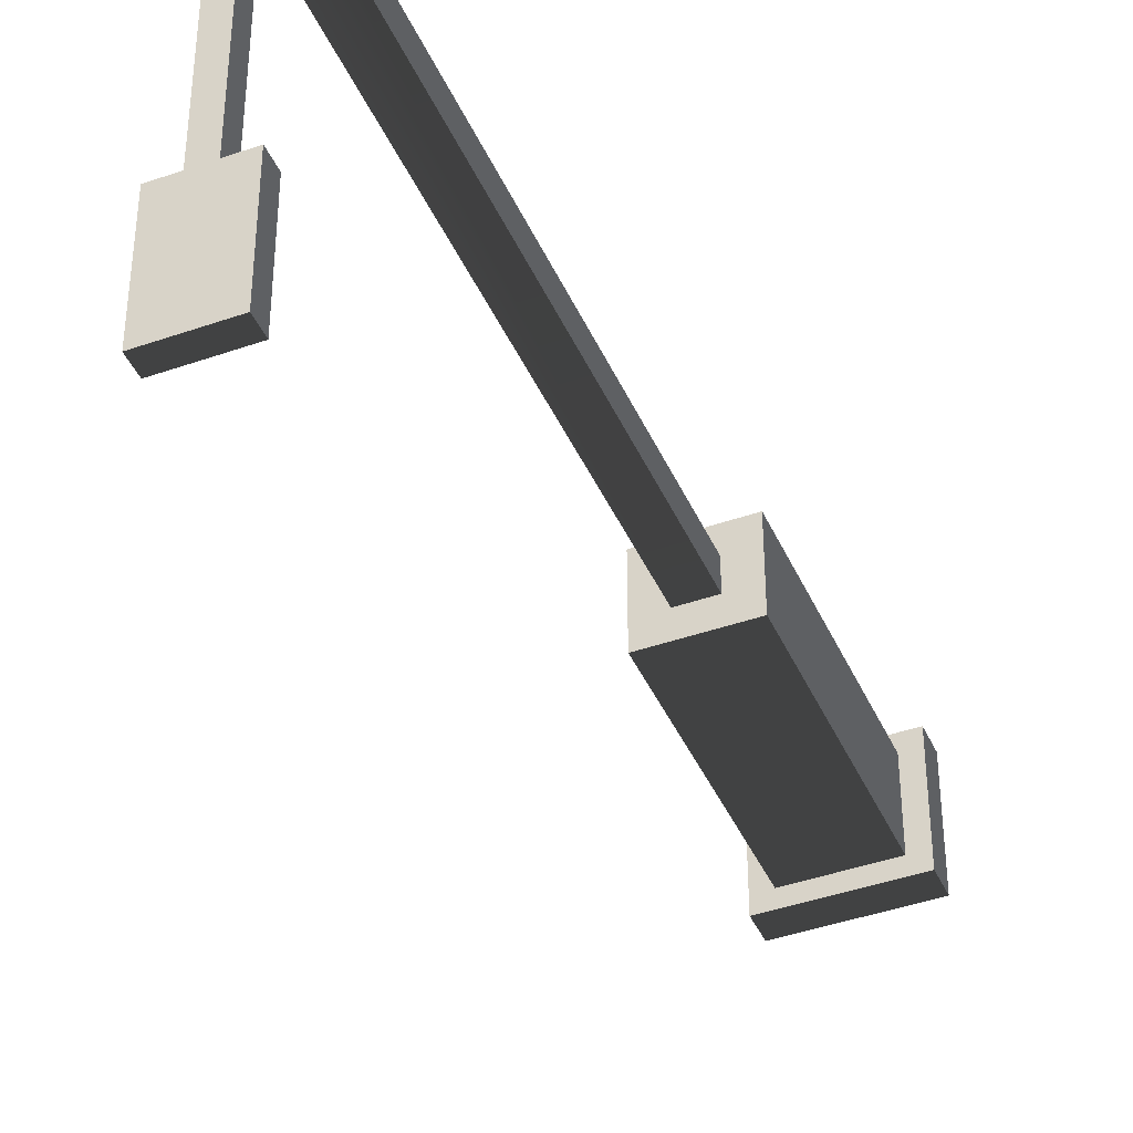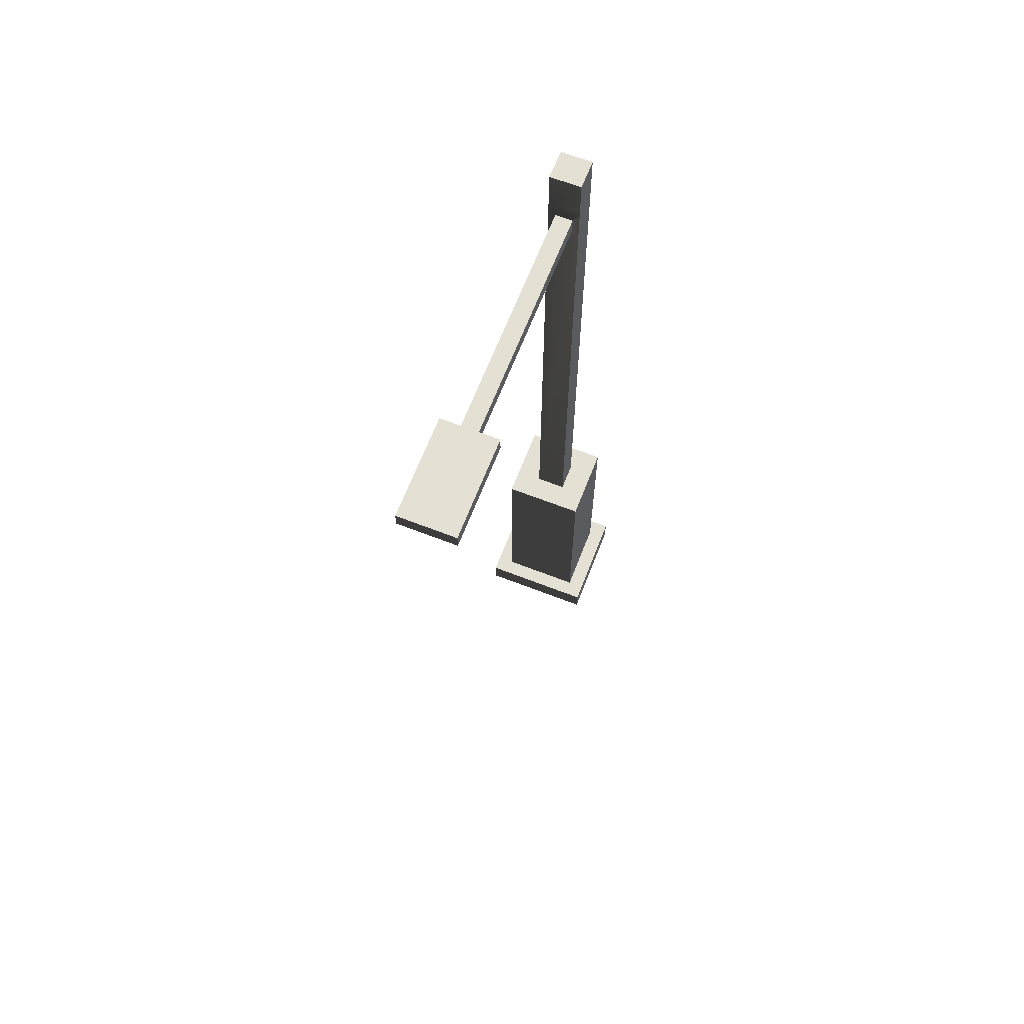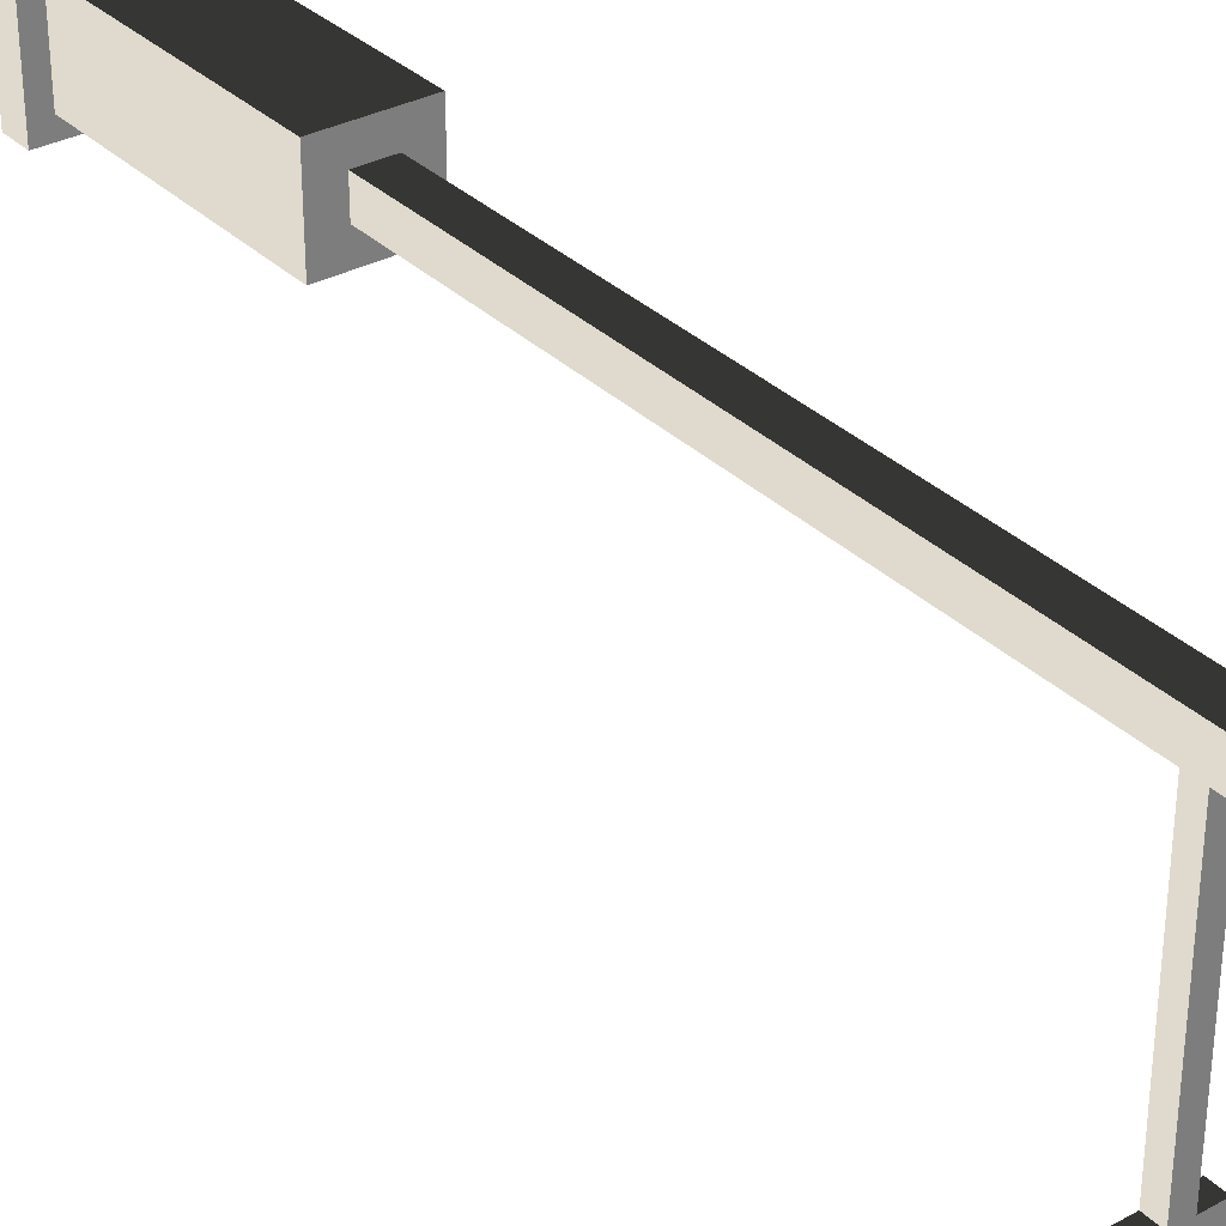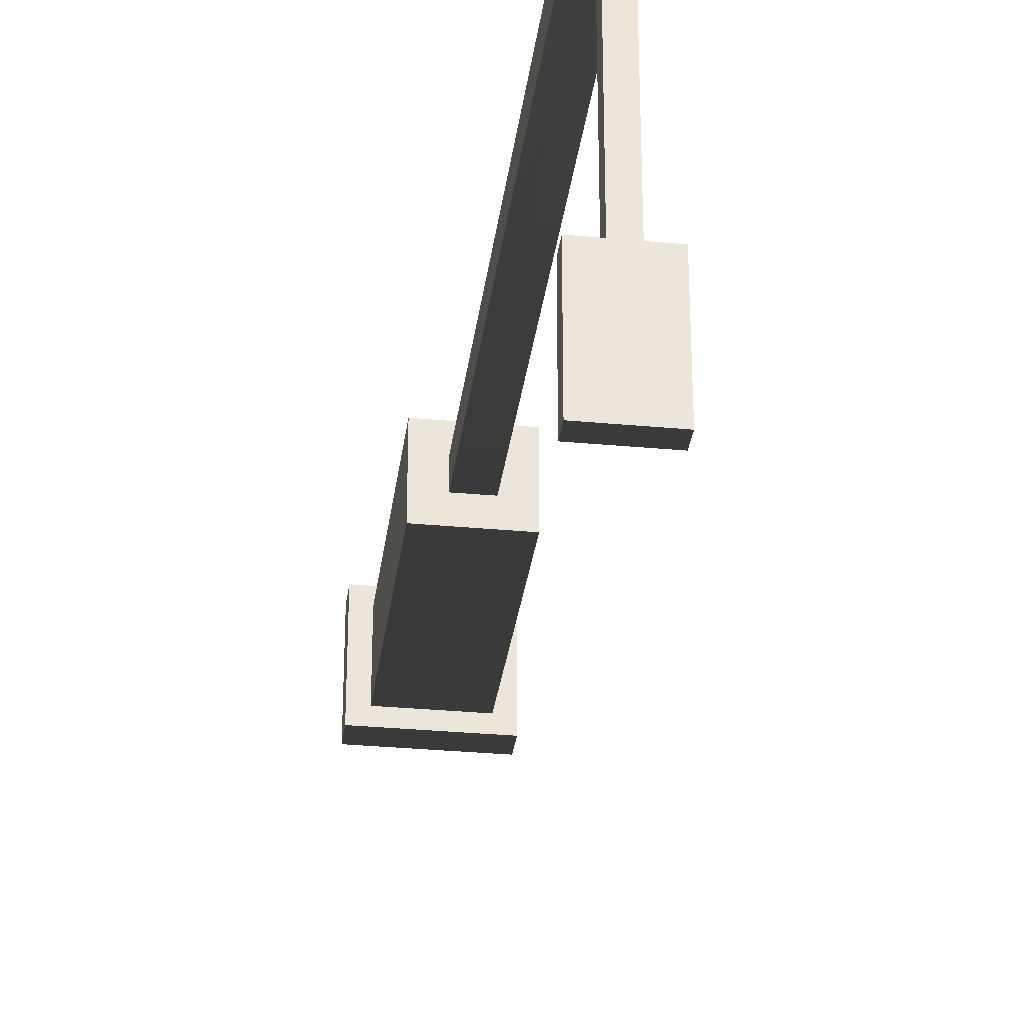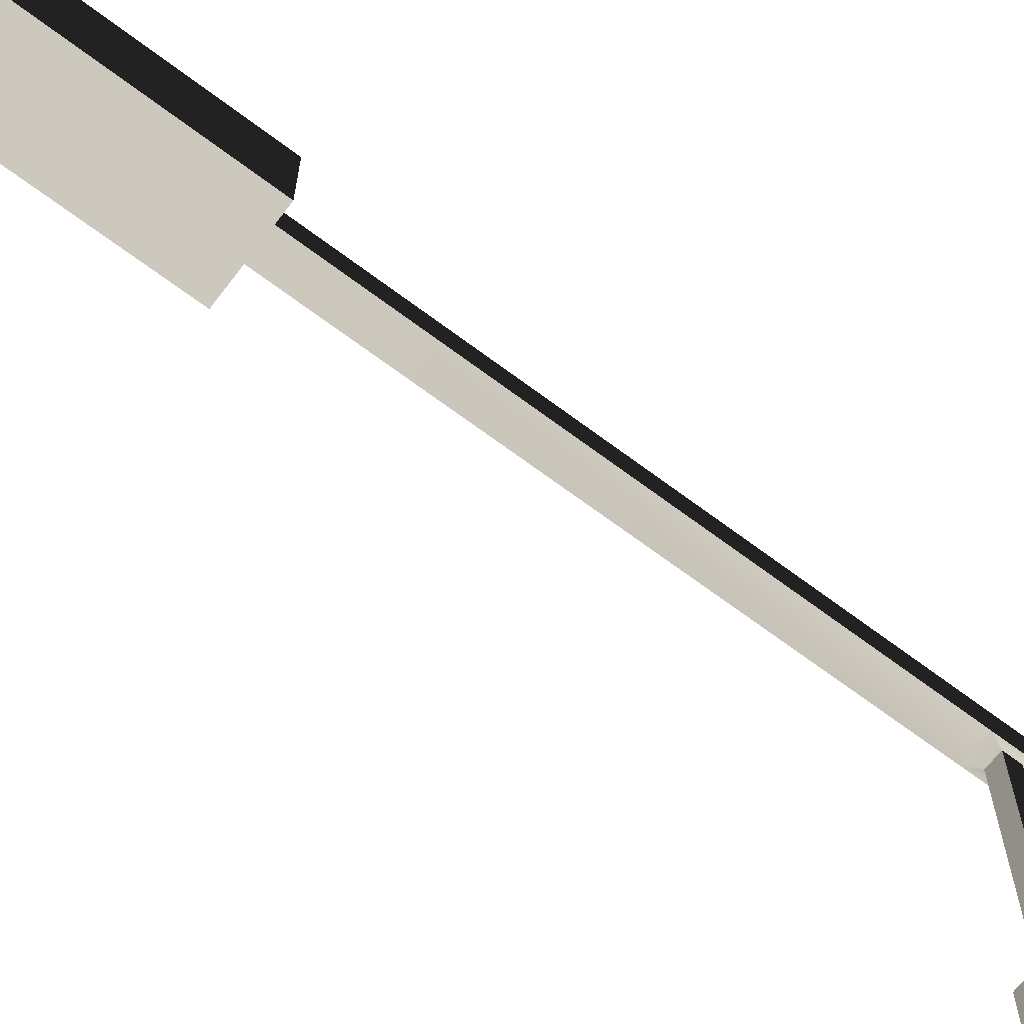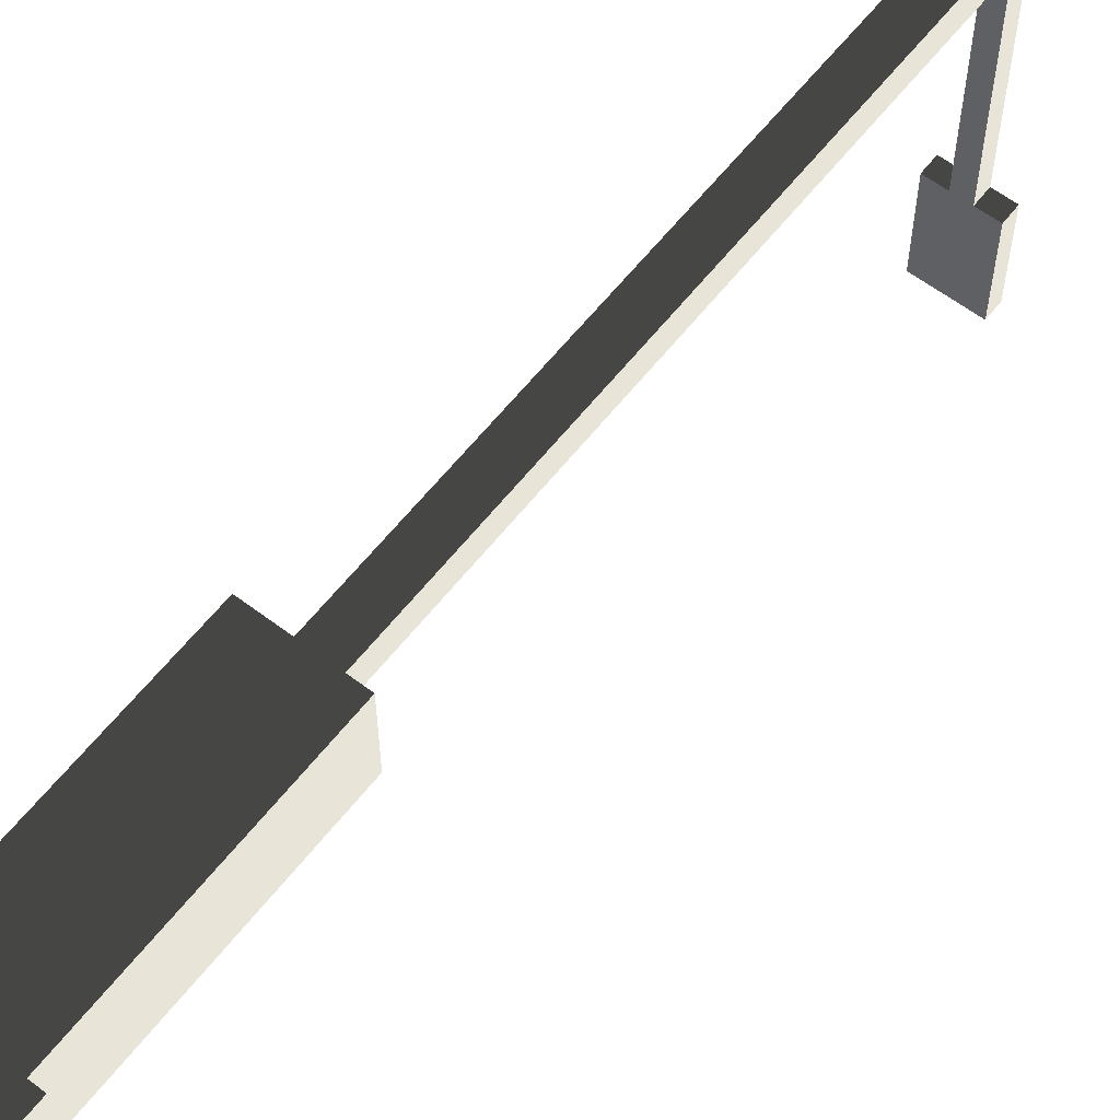
<metadata>
{"format":"obj","ext":"obj","renderer":"f3d","projection":"perspective","resolution":1024,"background":"white","views":[{"elev":-42.1,"azim":-157.2,"up":"+Z"},{"elev":66.2,"azim":-158.7,"up":"+Y"},{"elev":32.7,"azim":142.9,"up":"+Z"},{"elev":-32.2,"azim":172.6,"up":"+Z"},{"elev":-65.9,"azim":52.7,"up":"+Z"},{"elev":60.2,"azim":37.8,"up":"+Z"}]}
</metadata>
<code>
v -0.3939 0.2562 1.751
v -0.3939 2.489 1.751
v 0.3939 2.489 1.751
v 0.3939 0.2562 1.751
v -0.1445 8.55 1.514
v -0.1445 8.55 1.241
v 0.1445 8.55 1.241
v 0.1445 8.55 1.514
v -0.3939 2.489 1.005
v -0.3939 0.2562 1.005
v 0.3939 0.2562 1.005
v 0.3939 2.489 1.005
v 0.3939 0.2562 1.751
v 0.3939 2.489 1.751
v 0.3939 2.489 1.005
v 0.3939 0.2562 1.005
v -0.3939 0.2562 1.005
v -0.3939 2.489 1.005
v -0.3939 2.489 1.751
v -0.3939 0.2562 1.751
v -0.3939 2.489 1.751
v -0.1445 2.489 1.514
v 0.1445 2.489 1.514
v 0.3939 2.489 1.751
v 0.1445 2.489 1.241
v 0.3939 2.489 1.005
v -0.1445 2.489 1.241
v -0.3939 2.489 1.005
v -0.1445 2.489 1.514
v -0.1445 7.698 1.514
v 0.1445 7.698 1.514
v 0.1445 2.489 1.514
v 0.1445 8.135 1.514
v -0.1445 8.135 1.514
v 0.1445 8.55 1.514
v -0.1445 8.55 1.514
v 0.1445 2.489 1.514
v 0.1445 7.698 1.514
v 0.1445 7.698 1.241
v 0.1445 2.489 1.241
v 0.1445 8.135 1.241
v 0.1445 8.135 1.514
v 0.1445 8.55 1.241
v 0.1445 8.55 1.514
v 0.1445 2.489 1.241
v 0.1445 7.698 1.241
v -0.1445 7.698 1.241
v -0.1445 2.489 1.241
v 0.1445 8.135 1.241
v 0.08066 7.838 1.251
v 0.08066 7.996 1.251
v 0.1445 8.55 1.241
v -0.1445 8.55 1.241
v -0.1445 8.135 1.241
v -0.08066 7.996 1.251
v -0.08066 7.838 1.251
v -0.1445 2.489 1.241
v -0.1445 7.698 1.241
v -0.1445 7.698 1.514
v -0.1445 2.489 1.514
v -0.1445 8.135 1.514
v -0.1445 8.135 1.241
v -0.1445 8.55 1.514
v -0.1445 8.55 1.241
v -0.1445 8.135 1.241
v -0.08066 7.996 1.251
v 0.08066 7.996 1.251
v 0.1445 8.135 1.241
v 0.1445 7.698 1.241
v 0.08066 7.838 1.251
v -0.08066 7.838 1.251
v -0.1445 7.698 1.241
v -0.08066 7.996 1.251
v -0.08066 7.996 -0.9573
v 0.08066 7.996 -0.9573
v 0.08066 7.996 1.251
v 0.08066 7.996 -1.903
v -0.08066 7.996 -1.903
v 0.2709 7.996 -0.9573
v 0.2709 7.996 -1.903
v -0.2709 7.996 -1.903
v -0.2709 7.996 -0.9573
v 0.08066 7.996 1.251
v 0.08066 7.996 -0.9573
v 0.08066 7.838 -0.9573
v 0.08066 7.838 1.251
v -0.08066 7.838 1.251
v -0.08066 7.838 -0.9573
v -0.08066 7.996 -0.9573
v -0.08066 7.996 1.251
v 0.08066 7.838 1.251
v 0.08066 7.838 -0.9573
v -0.08066 7.838 -0.9573
v -0.08066 7.838 1.251
v -0.08066 7.838 -1.903
v 0.08066 7.838 -1.903
v 0.2709 7.838 -1.903
v 0.2709 7.838 -0.9573
v -0.2709 7.838 -0.9573
v -0.2709 7.838 -1.903
v 0.2709 7.996 -0.9573
v 0.2709 7.996 -1.903
v 0.2709 7.838 -1.903
v 0.2709 7.838 -0.9573
v -0.2709 7.838 -0.9573
v -0.2709 7.838 -1.903
v -0.2709 7.996 -1.903
v -0.2709 7.996 -0.9573
v 0.08066 7.996 -0.9573
v 0.2709 7.996 -0.9573
v 0.2709 7.838 -0.9573
v 0.08066 7.838 -0.9573
v 0.08066 7.838 -1.903
v 0.2709 7.838 -1.903
v 0.2709 7.996 -1.903
v 0.08066 7.996 -1.903
v -0.08066 7.838 -1.903
v -0.08066 7.996 -1.903
v -0.2709 7.838 -1.903
v -0.2709 7.996 -1.903
v -0.08066 7.838 -0.9573
v -0.2709 7.838 -0.9573
v -0.2709 7.996 -0.9573
v -0.08066 7.996 -0.9573
v -0.5549 0.2562 0.8523
v -0.5549 -0.002672 0.8523
v 0.5549 -0.002672 0.8523
v 0.5549 0.2562 0.8523
v 0.5549 0.2562 0.8523
v 0.5549 -0.002672 0.8523
v 0.5549 -0.002672 1.903
v 0.5549 0.2562 1.903
v 0.5549 0.2562 1.903
v 0.5549 -0.002672 1.903
v -0.5549 -0.002672 1.903
v -0.5549 0.2562 1.903
v -0.5549 0.2562 1.903
v -0.5549 -0.002672 1.903
v -0.5549 -0.002672 0.8523
v -0.5549 0.2562 0.8523
v -0.3939 0.2562 1.005
v -0.5549 0.2562 0.8523
v 0.5549 0.2562 0.8523
v 0.3939 0.2562 1.005
v 0.5549 0.2562 1.903
v 0.3939 0.2562 1.751
v -0.5549 0.2562 1.903
v -0.3939 0.2562 1.751
g lamp_mesh_3617_154
f 1 3 2
f 1 4 3
f 5 7 6
f 5 8 7
f 9 11 10
f 9 12 11
f 13 15 14
f 13 16 15
f 17 19 18
f 17 20 19
f 21 23 22
f 21 24 23
f 24 25 23
f 24 26 25
f 26 27 25
f 26 28 27
f 28 22 27
f 28 21 22
f 29 31 30
f 29 32 31
f 30 31 33
f 30 33 34
f 34 33 35
f 34 35 36
f 37 39 38
f 37 40 39
f 38 39 41
f 38 41 42
f 42 41 43
f 42 43 44
f 45 47 46
f 45 48 47
f 49 46 50
f 49 50 51
f 49 53 52
f 49 54 53
f 47 54 55
f 47 55 56
f 57 59 58
f 57 60 59
f 58 59 61
f 58 61 62
f 62 61 63
f 62 63 64
f 65 67 66
f 65 68 67
f 69 71 70
f 69 72 71
f 73 75 74
f 73 76 75
f 74 75 77
f 74 77 78
f 77 75 79
f 77 79 80
f 74 78 81
f 74 81 82
f 83 85 84
f 83 86 85
f 87 89 88
f 87 90 89
f 91 93 92
f 91 94 93
f 92 93 95
f 92 95 96
f 92 96 97
f 92 97 98
f 95 93 99
f 95 99 100
f 101 103 102
f 101 104 103
f 105 107 106
f 105 108 107
f 109 111 110
f 109 112 111
f 113 115 114
f 113 116 115
f 117 116 113
f 117 118 116
f 118 117 119
f 118 119 120
f 121 123 122
f 121 124 123
f 125 127 126
f 125 128 127
f 129 131 130
f 129 132 131
f 133 135 134
f 133 136 135
f 137 139 138
f 137 140 139
f 141 143 142
f 141 144 143
f 144 145 143
f 144 146 145
f 146 147 145
f 146 148 147
f 148 142 147
f 148 141 142

</code>
